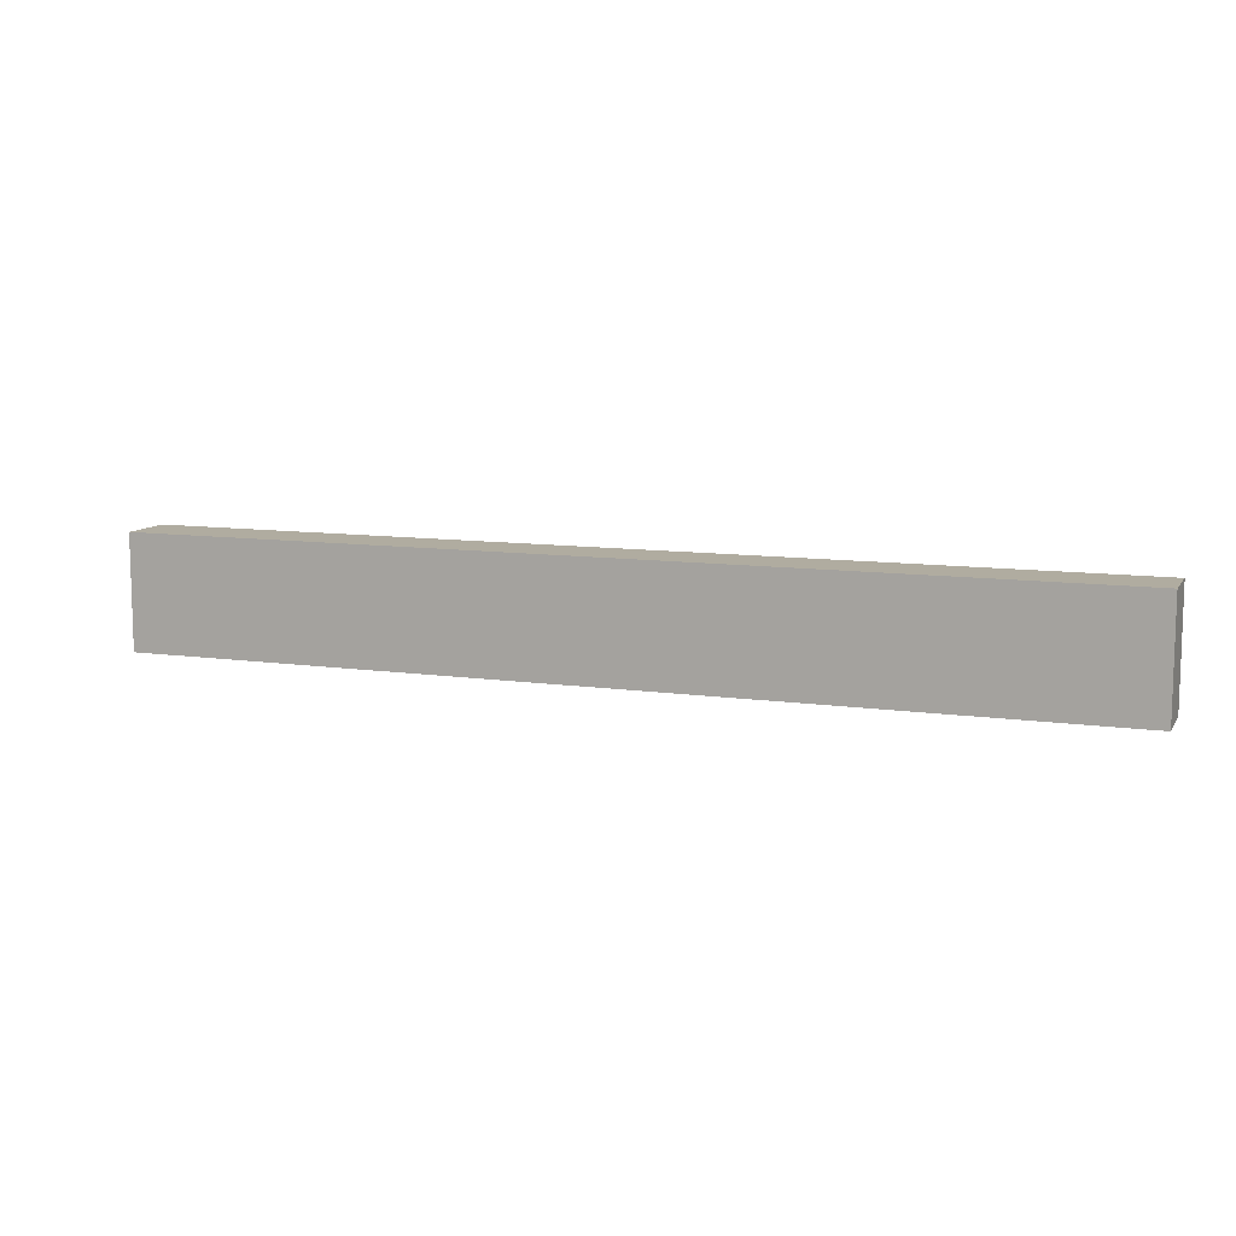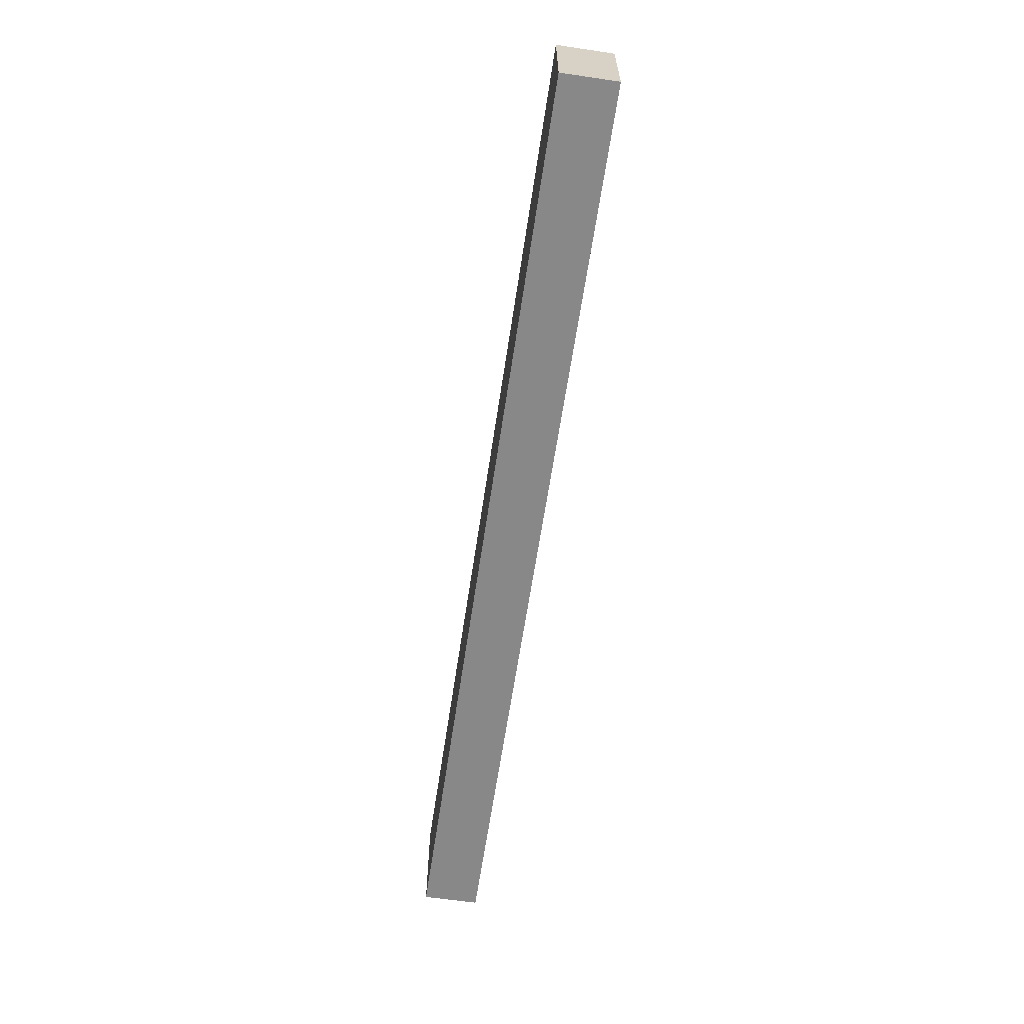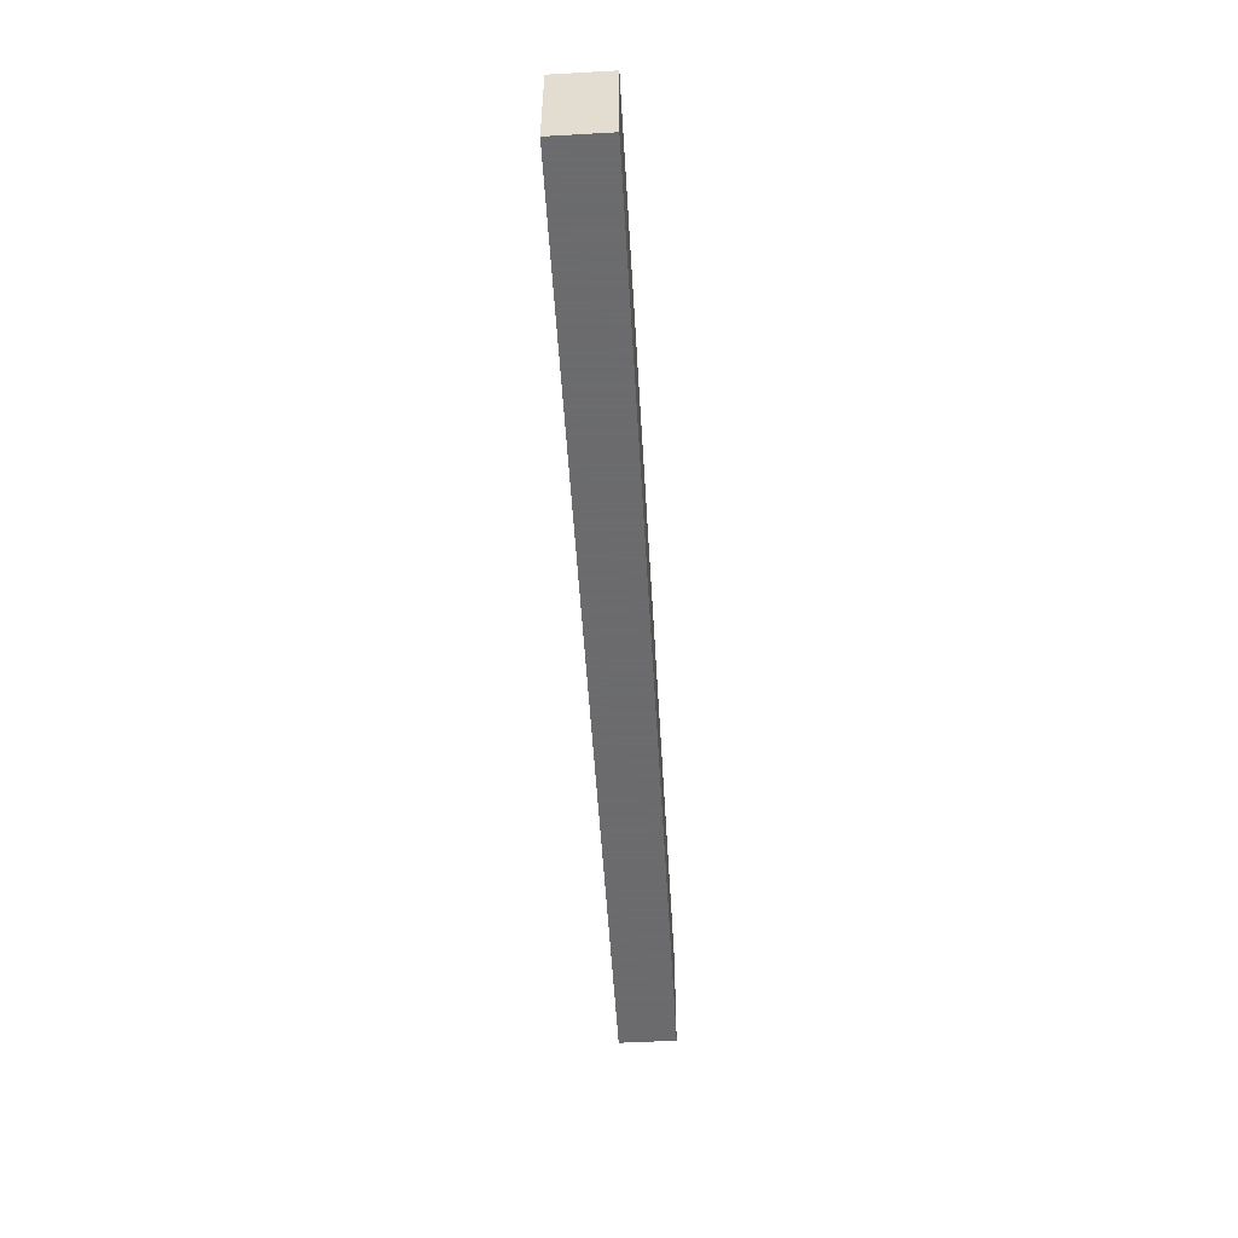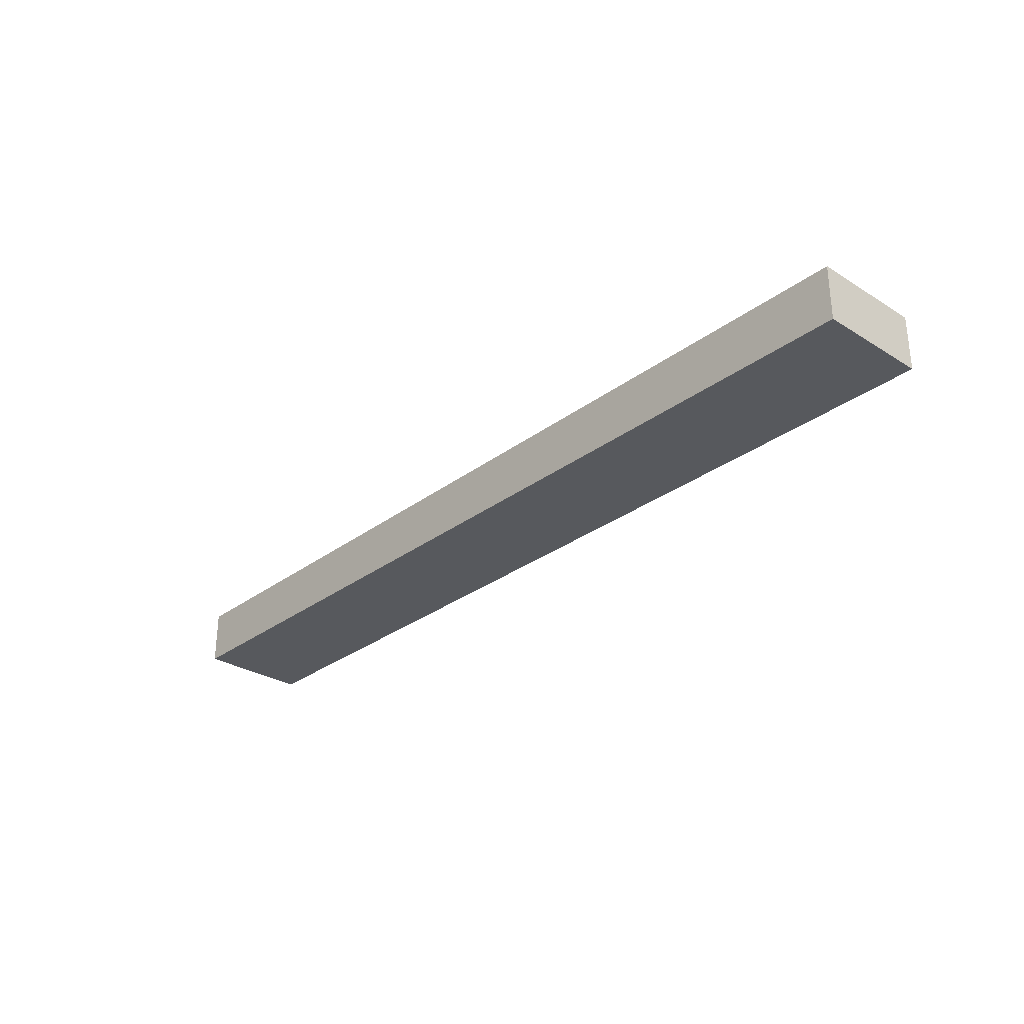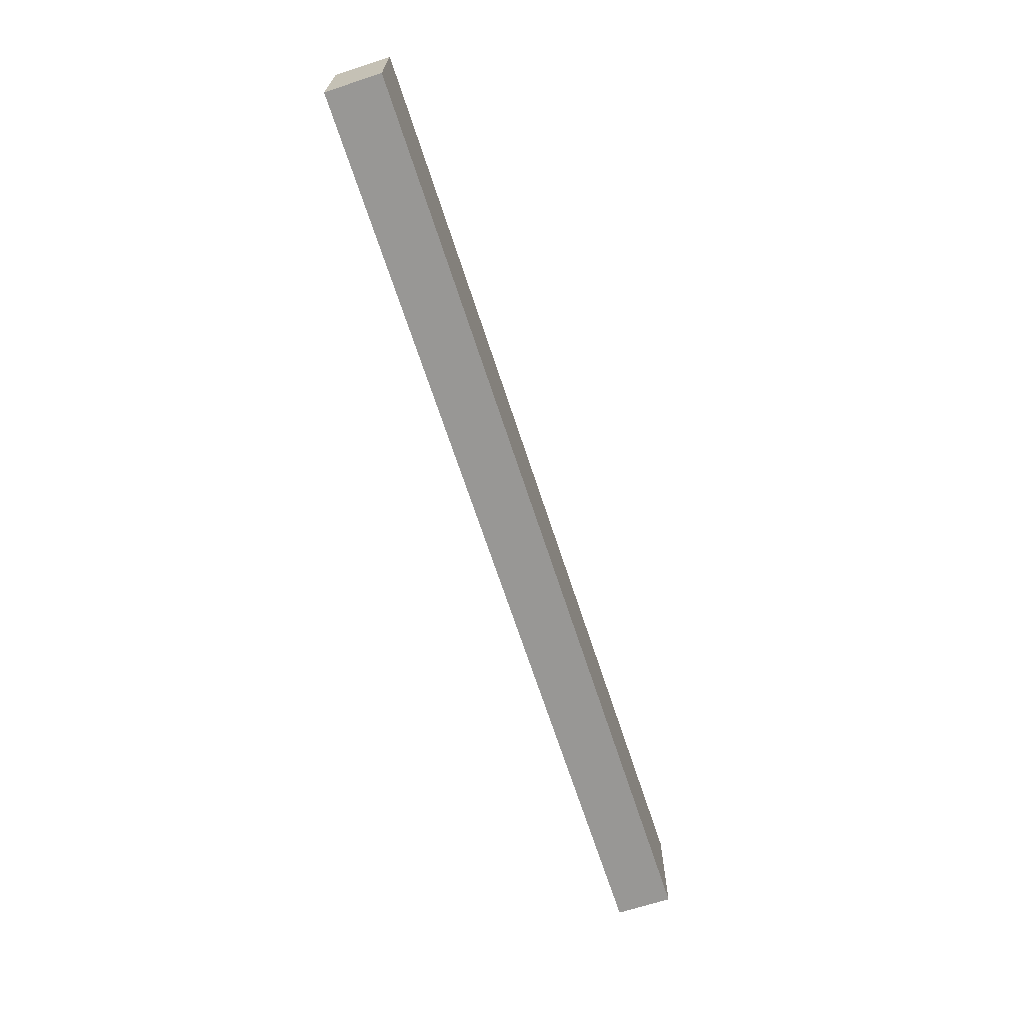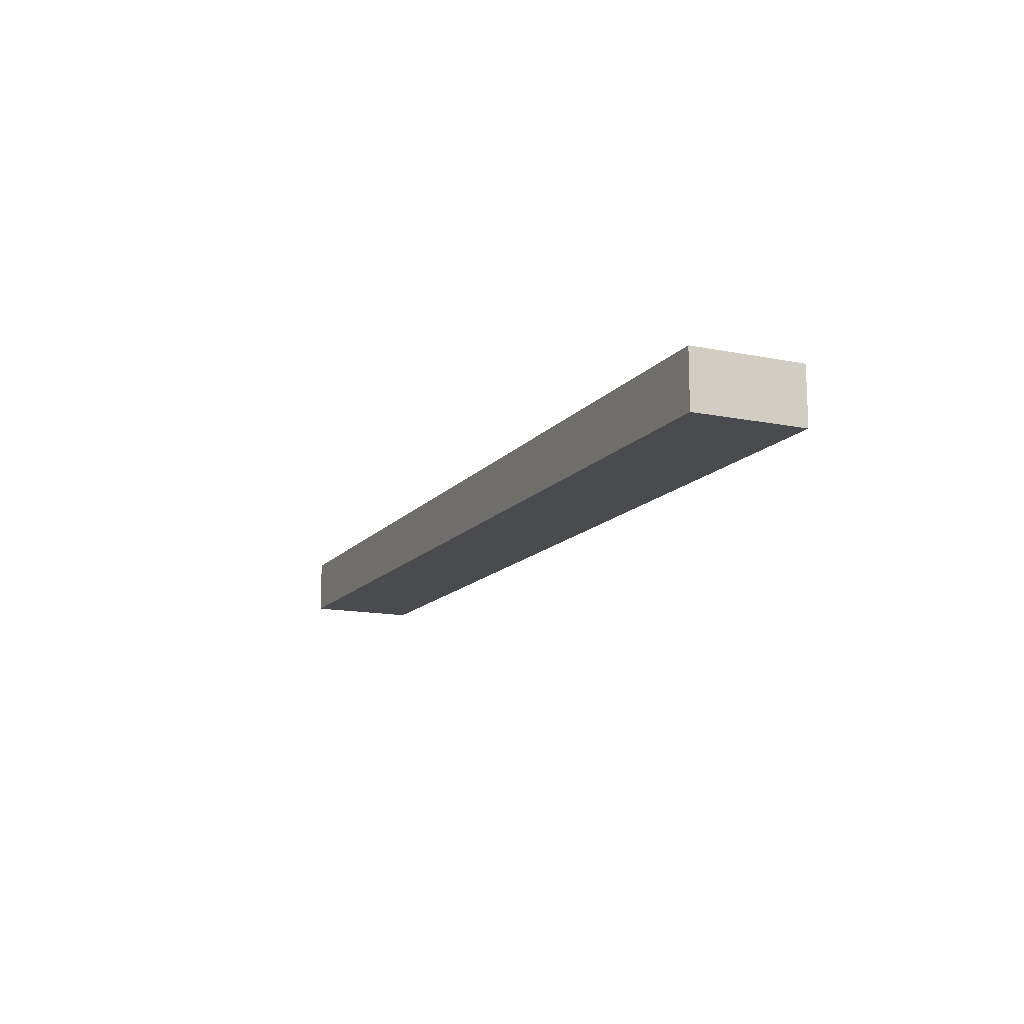
<metadata>
{"format":"obj","ext":"obj","renderer":"f3d","projection":"perspective","resolution":1024,"background":"white","views":[{"elev":10.0,"azim":20.3,"up":"+Z"},{"elev":-62.9,"azim":-98.5,"up":"+Z"},{"elev":-53.5,"azim":-86.6,"up":"+Z"},{"elev":-29.6,"azim":-132.4,"up":"+Y"},{"elev":-68.2,"azim":108.1,"up":"+Z"},{"elev":-13.8,"azim":-114.4,"up":"+Y"}]}
</metadata>
<code>
v -0.823 0.255 0
v -0.823 0.255 0.048
v -0.423 0.255 0
v -0.423 0.255 0.048
v -0.723 0.255 0
v -0.623 0.255 0
v -0.523 0.255 0
v -0.523 0.255 0.048
v -0.623 0.255 0.048
v -0.723 0.255 0.048
v -0.823 0.255 0.024
v -0.723 0.255 0.024
v -0.723 0.255 0.036
v -0.773 0.255 0.024
v -0.773 0.255 0.036
v -0.723 0.255 0.012
v -0.773 0.255 0.012
v -0.423 0.255 0.024
v -0.523 0.255 0.024
v -0.473 0.255 0.024
v -0.523 0.255 0.012
v -0.473 0.255 0.012
v -0.523 0.255 0.036
v -0.473 0.255 0.036
v -0.423 0.255 0
v -0.423 0.255 0.048
v -0.423 0.279 0
v -0.423 0.279 0.048
v -0.423 0.255 0.024
v -0.423 0.279 0.024
v -0.423 0.279 0
v -0.423 0.279 0.048
v -0.823 0.279 0
v -0.823 0.279 0.048
v -0.523 0.279 0
v -0.623 0.279 0
v -0.723 0.279 0
v -0.723 0.279 0.048
v -0.623 0.279 0.048
v -0.523 0.279 0.048
v -0.423 0.279 0.024
v -0.523 0.279 0.024
v -0.523 0.279 0.036
v -0.473 0.279 0.024
v -0.473 0.279 0.036
v -0.523 0.279 0.012
v -0.473 0.279 0.012
v -0.823 0.279 0.024
v -0.723 0.279 0.024
v -0.773 0.279 0.024
v -0.723 0.279 0.012
v -0.773 0.279 0.012
v -0.723 0.279 0.036
v -0.773 0.279 0.036
v -0.823 0.279 0
v -0.823 0.279 0.048
v -0.823 0.255 0
v -0.823 0.255 0.048
v -0.823 0.255 0.024
v -0.823 0.279 0.024
v -0.823 0.255 0
v -0.423 0.255 0
v -0.823 0.279 0
v -0.423 0.279 0
v -0.523 0.255 0
v -0.623 0.255 0
v -0.723 0.255 0
v -0.723 0.279 0
v -0.623 0.279 0
v -0.523 0.279 0
v -0.823 0.255 0.048
v -0.823 0.279 0.048
v -0.423 0.255 0.048
v -0.423 0.279 0.048
v -0.723 0.255 0.048
v -0.623 0.255 0.048
v -0.523 0.255 0.048
v -0.523 0.279 0.048
v -0.623 0.279 0.048
v -0.723 0.279 0.048
f 13 15 14
f 14 12 13
f 12 14 17
f 17 16 12
f 24 23 19
f 19 20 24
f 20 19 21
f 21 22 20
f 11 1 17
f 1 5 16
f 16 17 1
f 17 14 11
f 6 16 5
f 12 16 6
f 2 11 15
f 14 15 11
f 10 2 15
f 10 15 13
f 12 9 13
f 13 9 10
f 6 9 12
f 21 19 6
f 7 22 21
f 6 19 9
f 18 20 22
f 7 3 22
f 3 18 22
f 8 9 23
f 23 9 19
f 24 8 23
f 4 24 18
f 8 24 4
f 20 18 24
f 7 21 6
f 29 25 27
f 27 30 29
f 26 29 30
f 30 28 26
f 43 45 44
f 44 42 43
f 42 44 47
f 47 46 42
f 54 53 49
f 49 50 54
f 50 49 51
f 51 52 50
f 41 31 47
f 35 47 31
f 44 41 47
f 35 46 47
f 46 36 42
f 45 41 44
f 40 32 45
f 45 32 41
f 43 40 45
f 43 42 39
f 42 36 39
f 40 43 39
f 36 46 35
f 51 36 37
f 52 51 37
f 49 36 51
f 37 33 52
f 48 52 33
f 39 49 53
f 54 38 53
f 53 38 39
f 34 54 48
f 50 48 54
f 38 54 34
f 48 50 52
f 49 39 36
f 60 55 57
f 57 59 60
f 56 60 59
f 59 58 56
f 67 61 63
f 63 68 67
f 65 66 69
f 69 70 65
f 62 65 70
f 70 64 62
f 66 67 68
f 68 69 66
f 71 75 80
f 80 72 71
f 79 80 75
f 75 76 79
f 73 74 78
f 78 77 73
f 77 78 79
f 79 76 77

</code>
